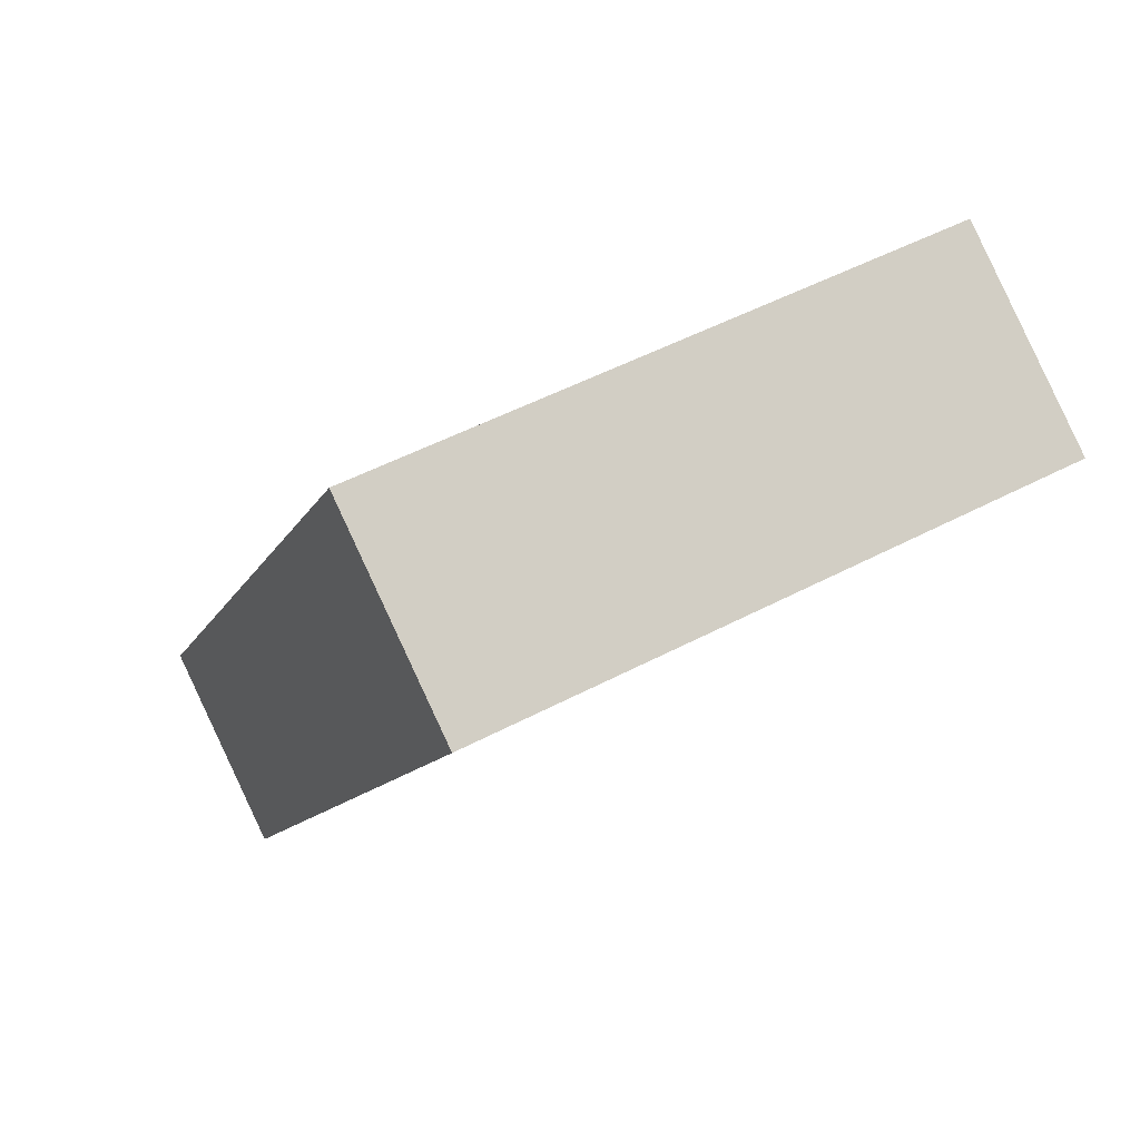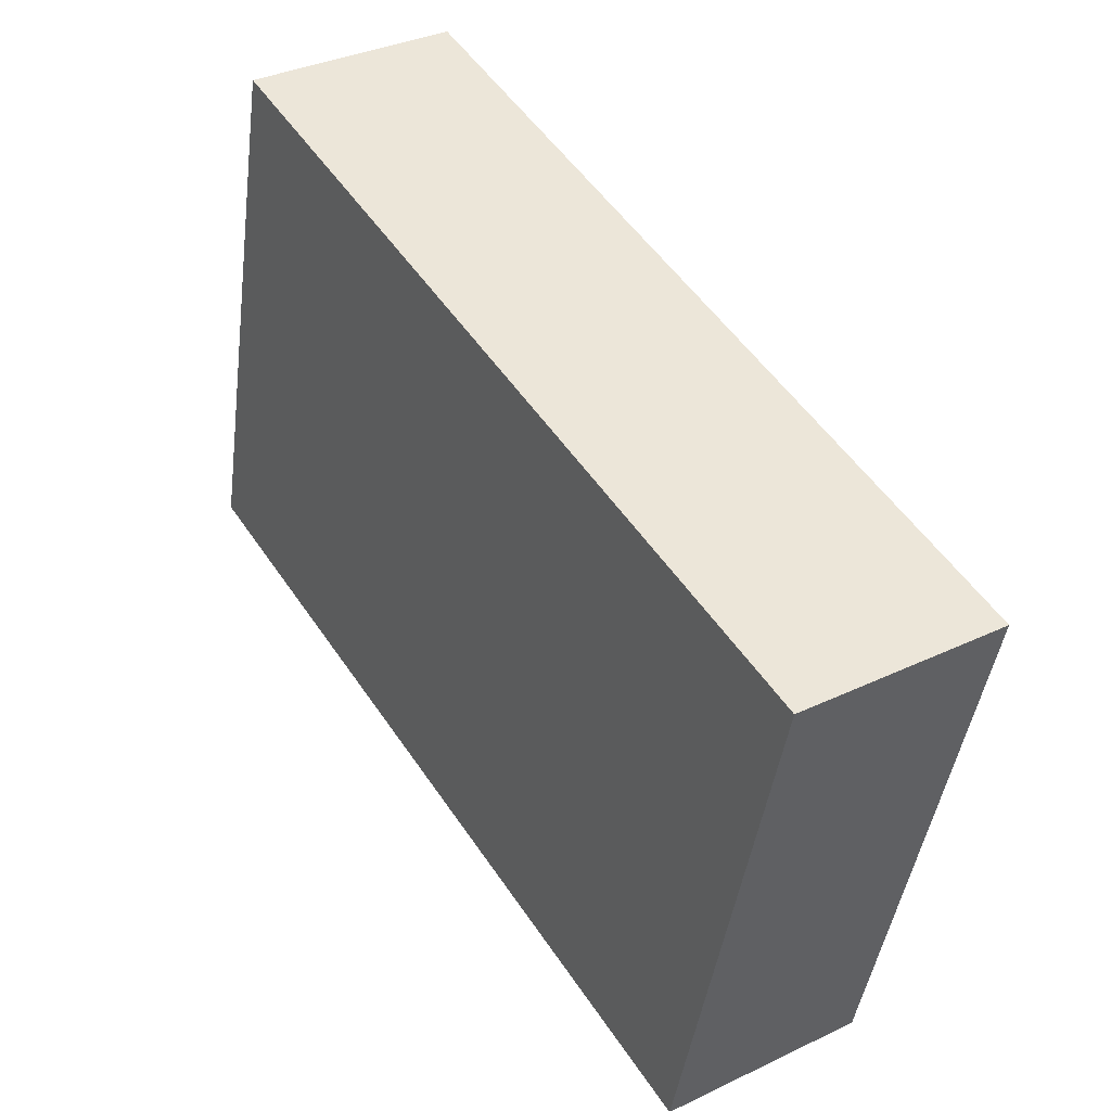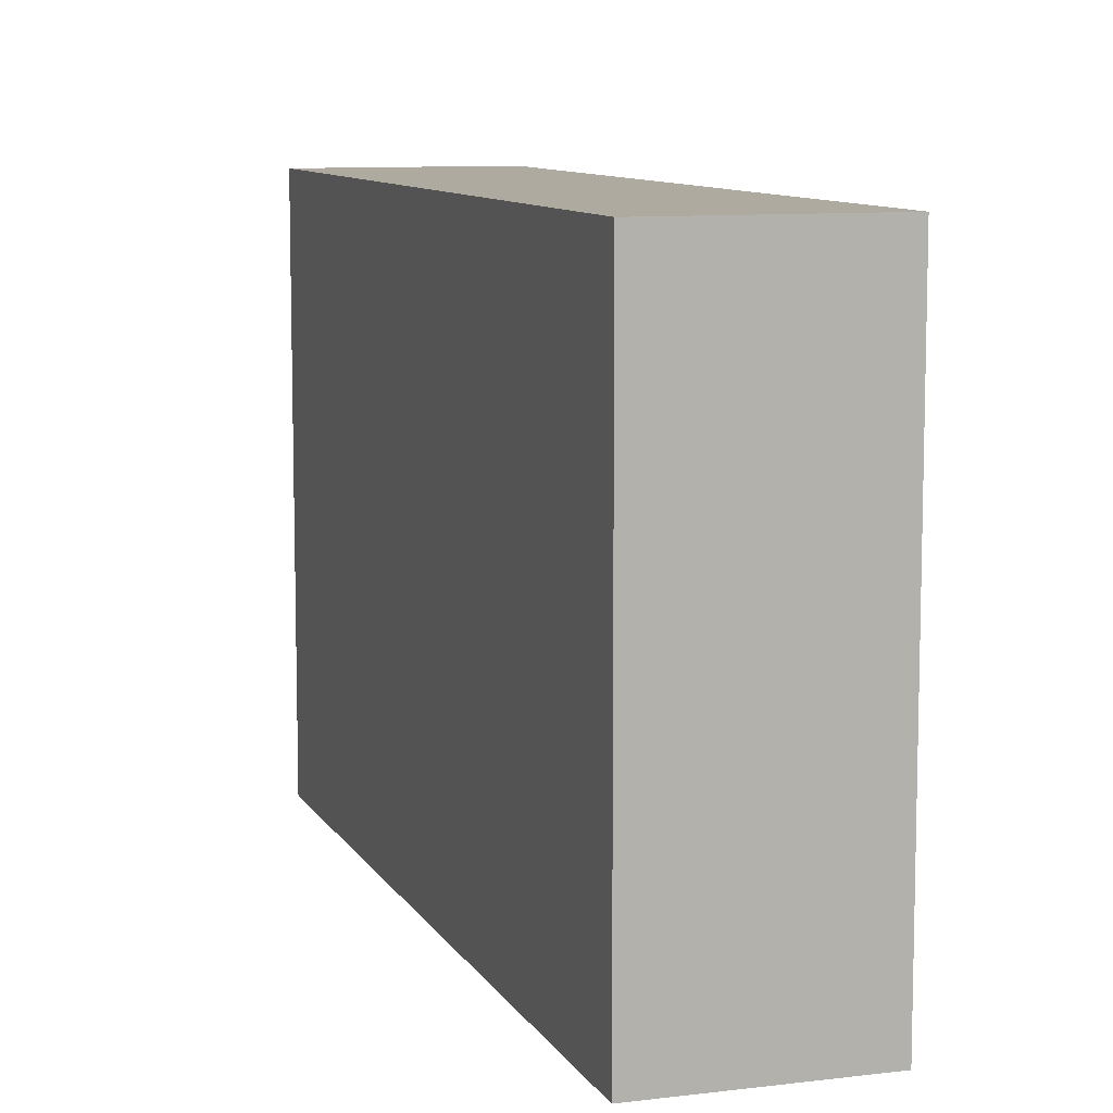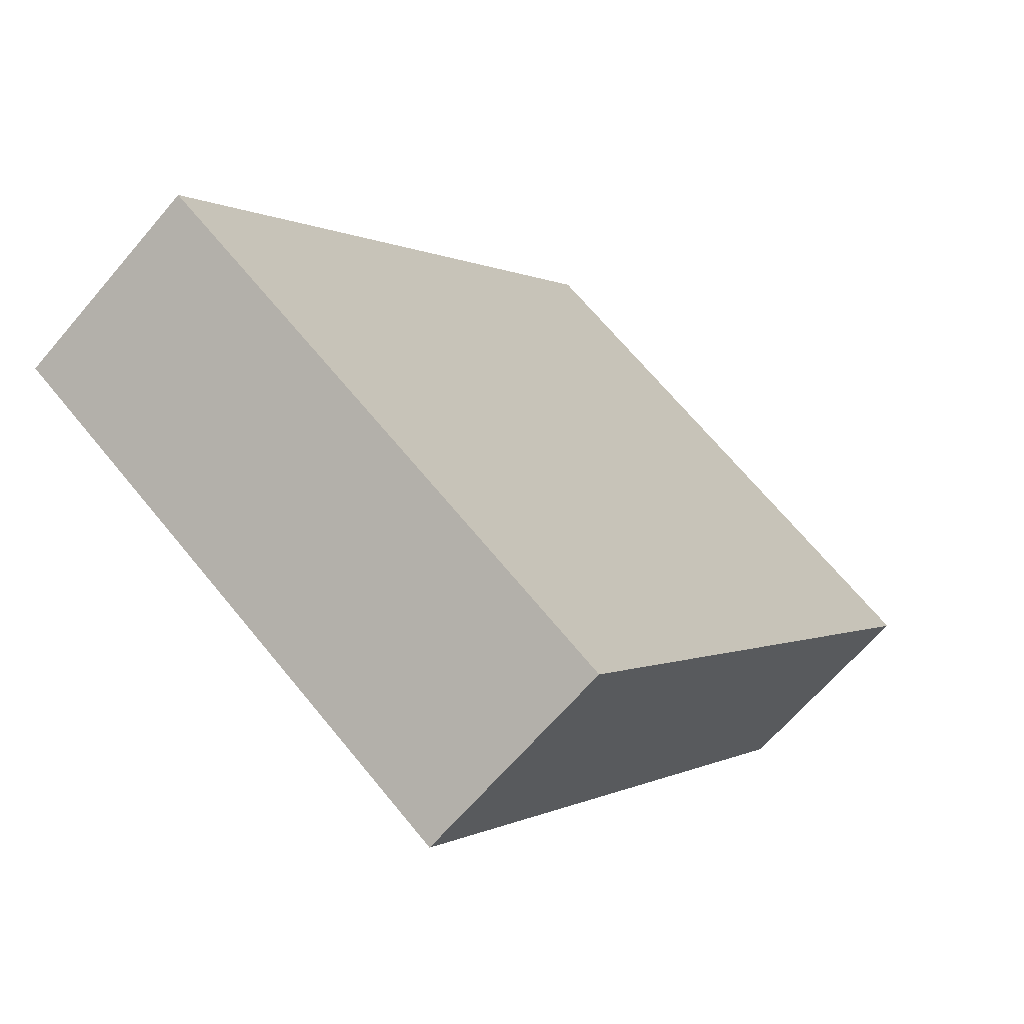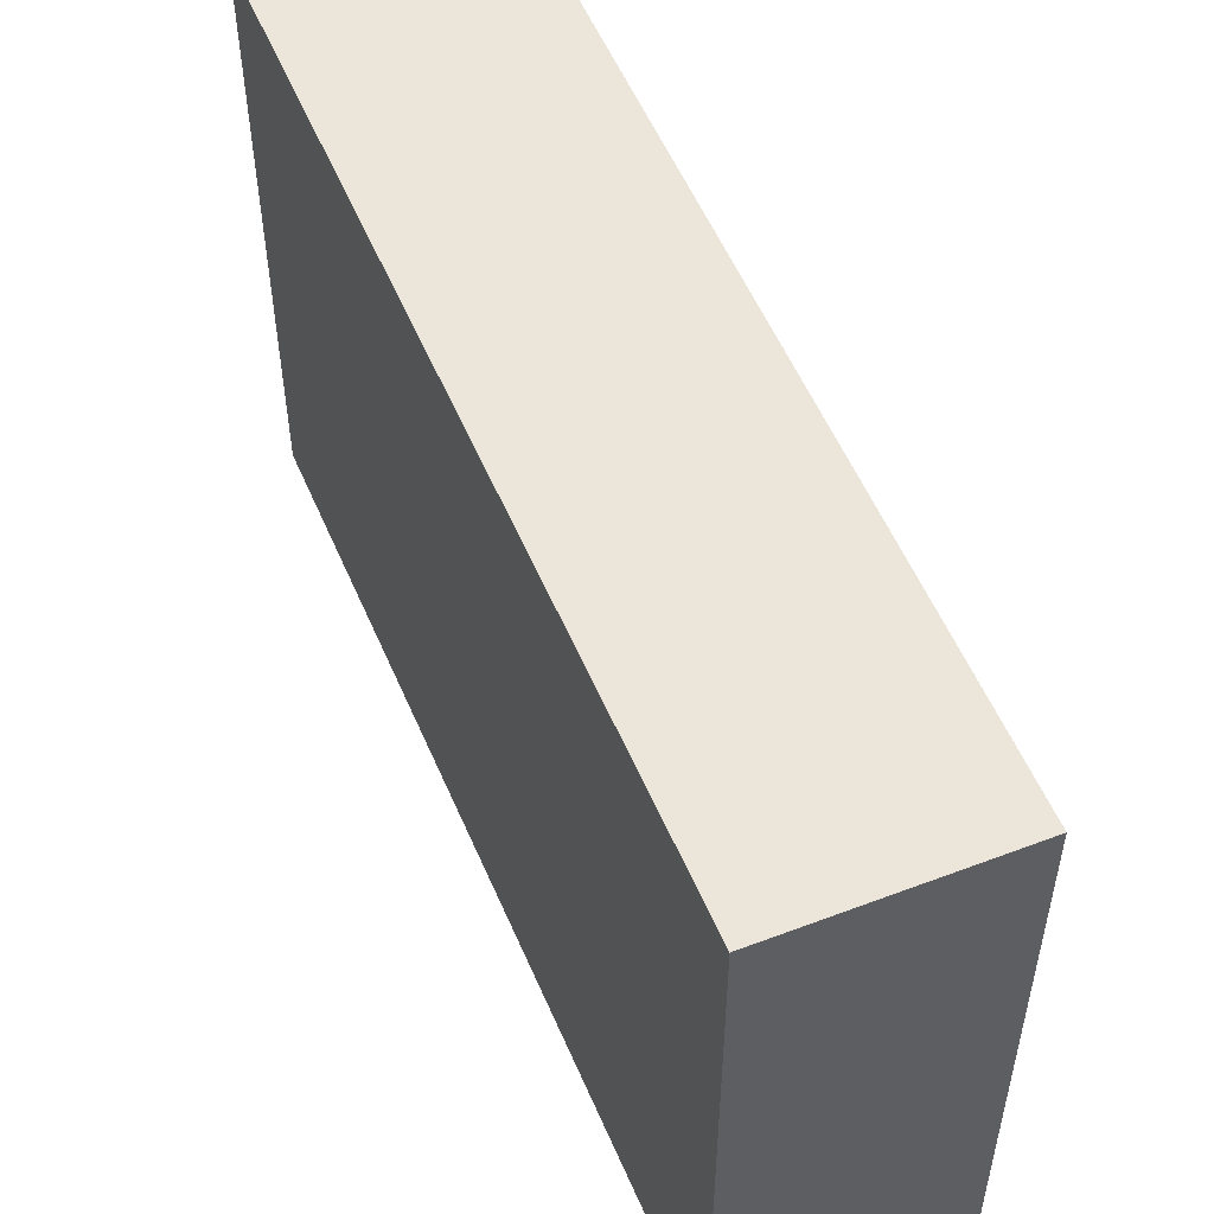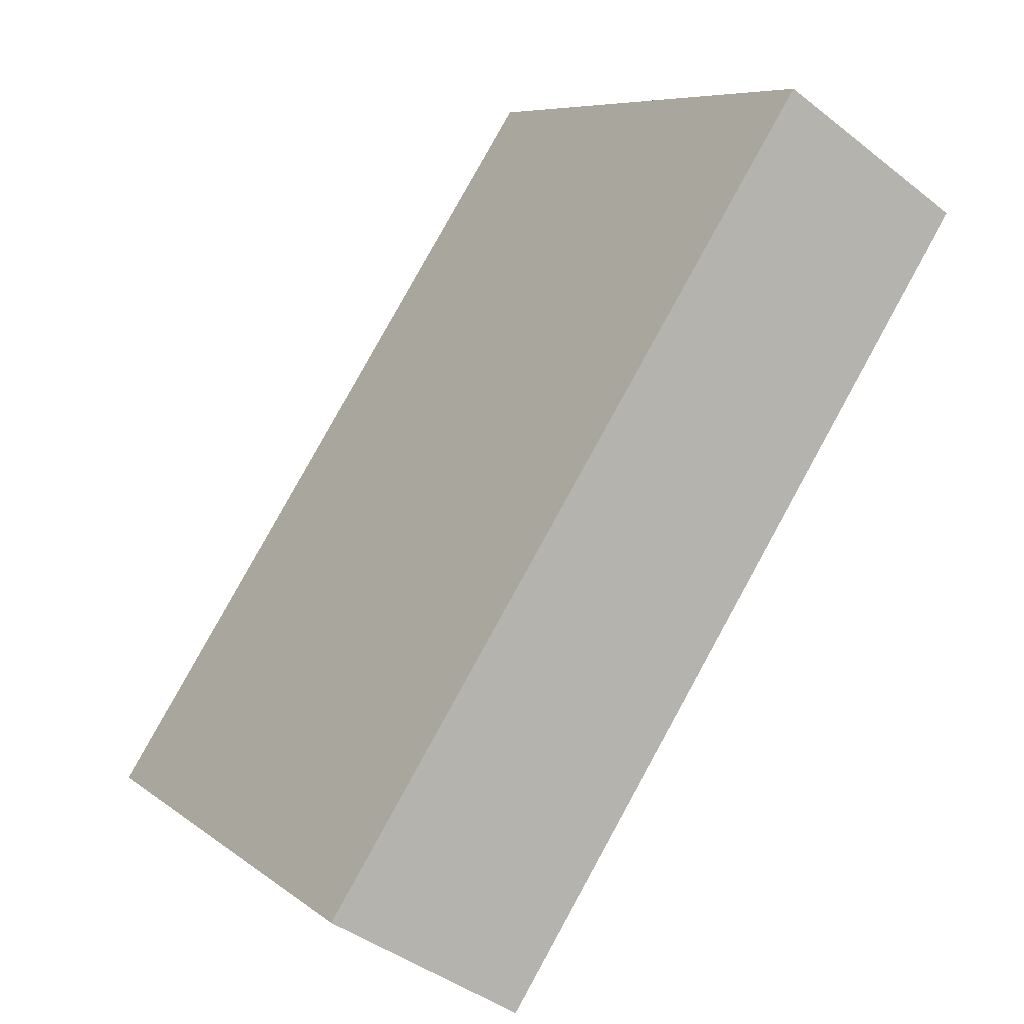
<metadata>
{"format":"obj","ext":"obj","renderer":"f3d","projection":"perspective","resolution":1024,"background":"white","views":[{"elev":50.4,"azim":59.9,"up":"+Z"},{"elev":-43.7,"azim":172.5,"up":"+Z"},{"elev":9.5,"azim":14.4,"up":"+Y"},{"elev":67.7,"azim":140.6,"up":"+Z"},{"elev":55.2,"azim":-170.1,"up":"+Y"},{"elev":7.6,"azim":-27.2,"up":"+Z"}]}
</metadata>
<code>
v  3.276 4.005 5.074
v  1.262 4.005 -0.781
v  0 4.005 2.452e-16
v  4.531 4.005 4.278
v  0 0 0
v  3.276 -3.107e-16 5.074
v  4.531 -2.62e-16 4.278
v  1.262 4.782e-17 -0.781
g defaultobject
f 1 2 3
f 2 1 4
f 5 1 3
f 1 5 6
f 6 4 1
f 4 6 7
f 7 2 4
f 2 7 8
f 8 3 2
f 3 8 5
f 8 6 5
f 6 8 7

</code>
